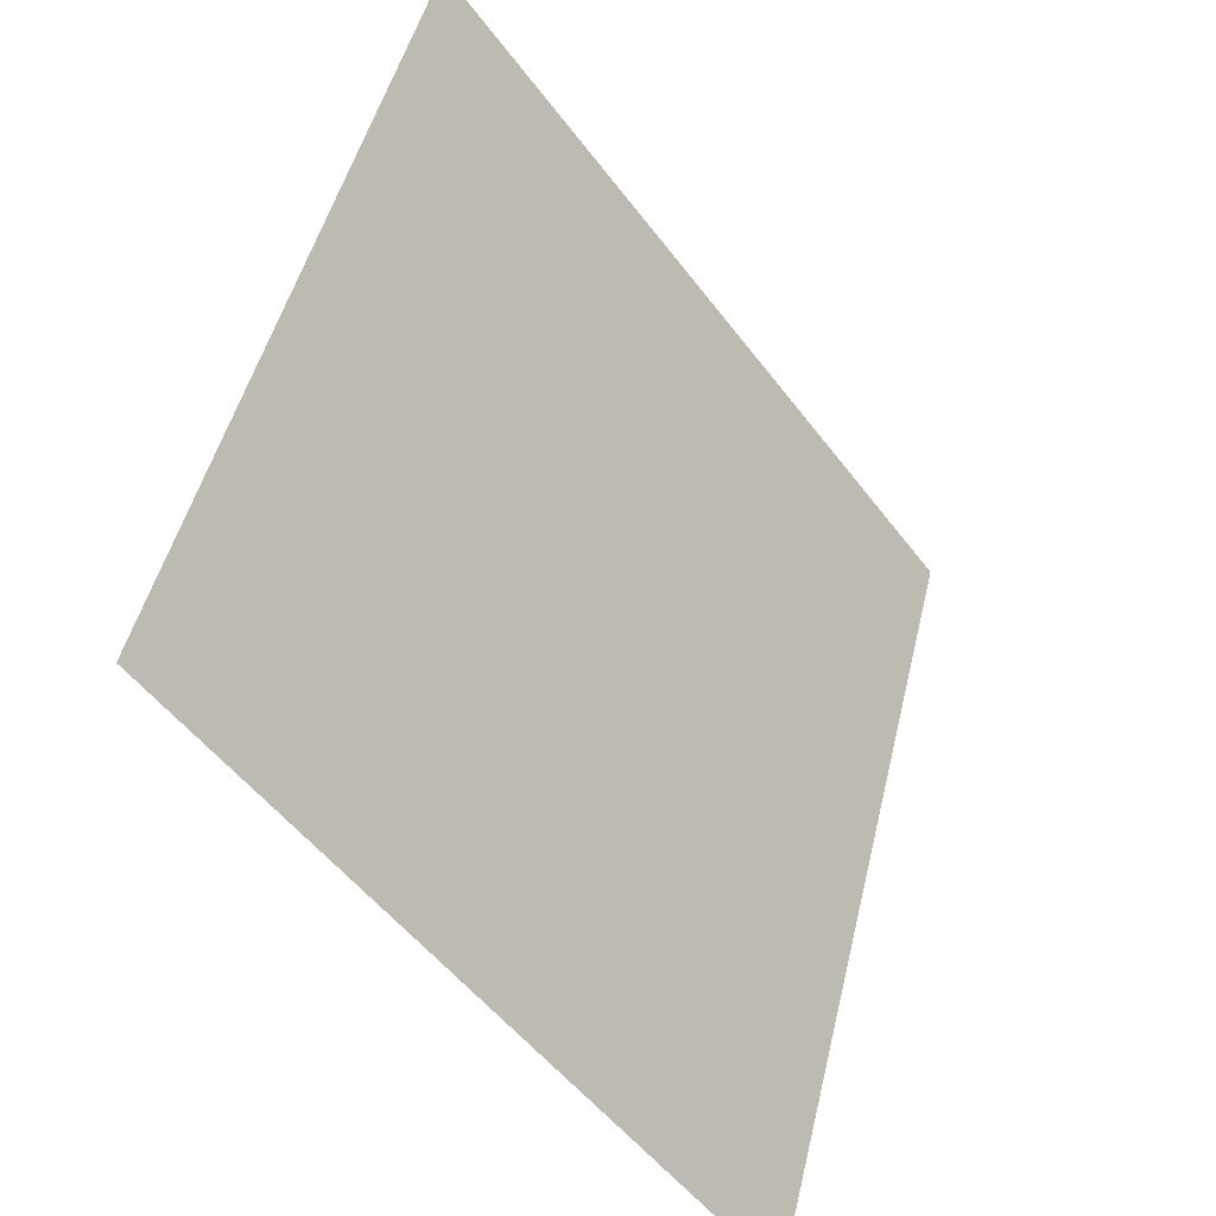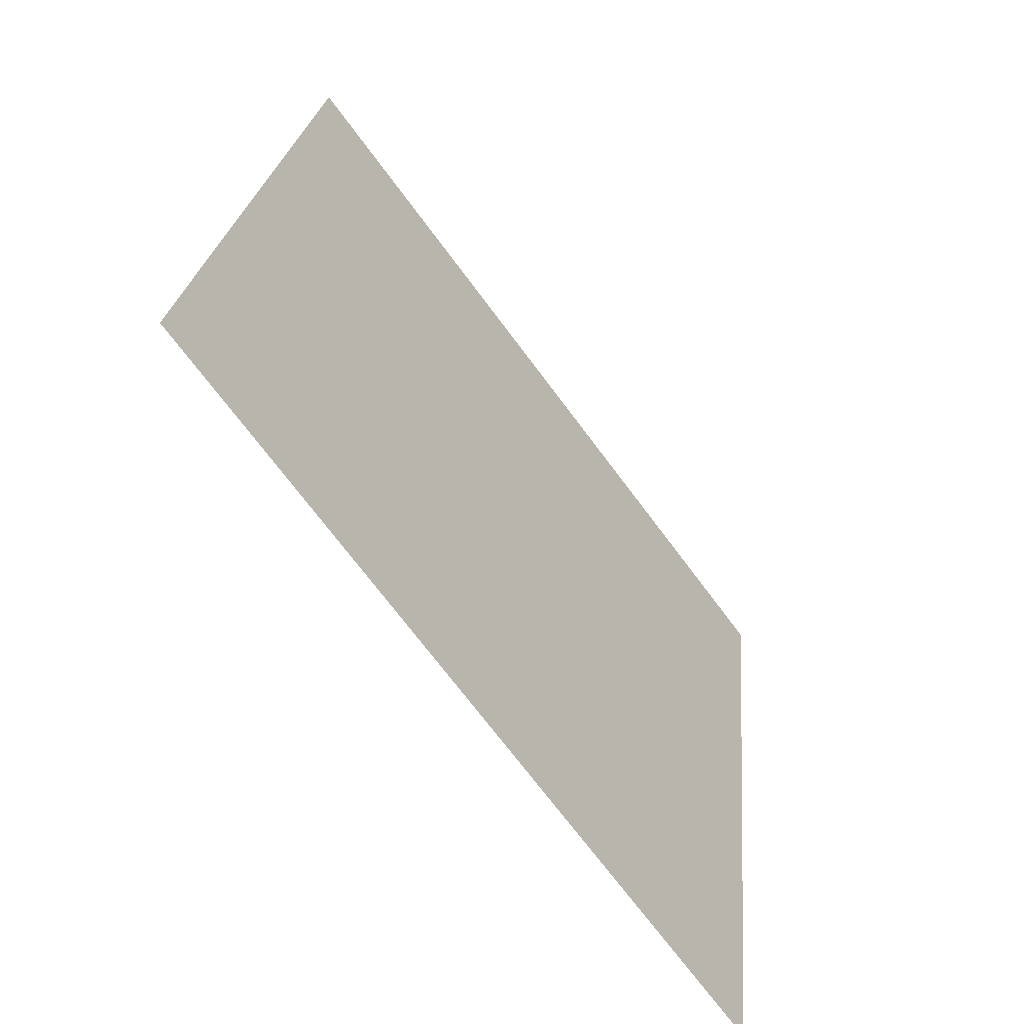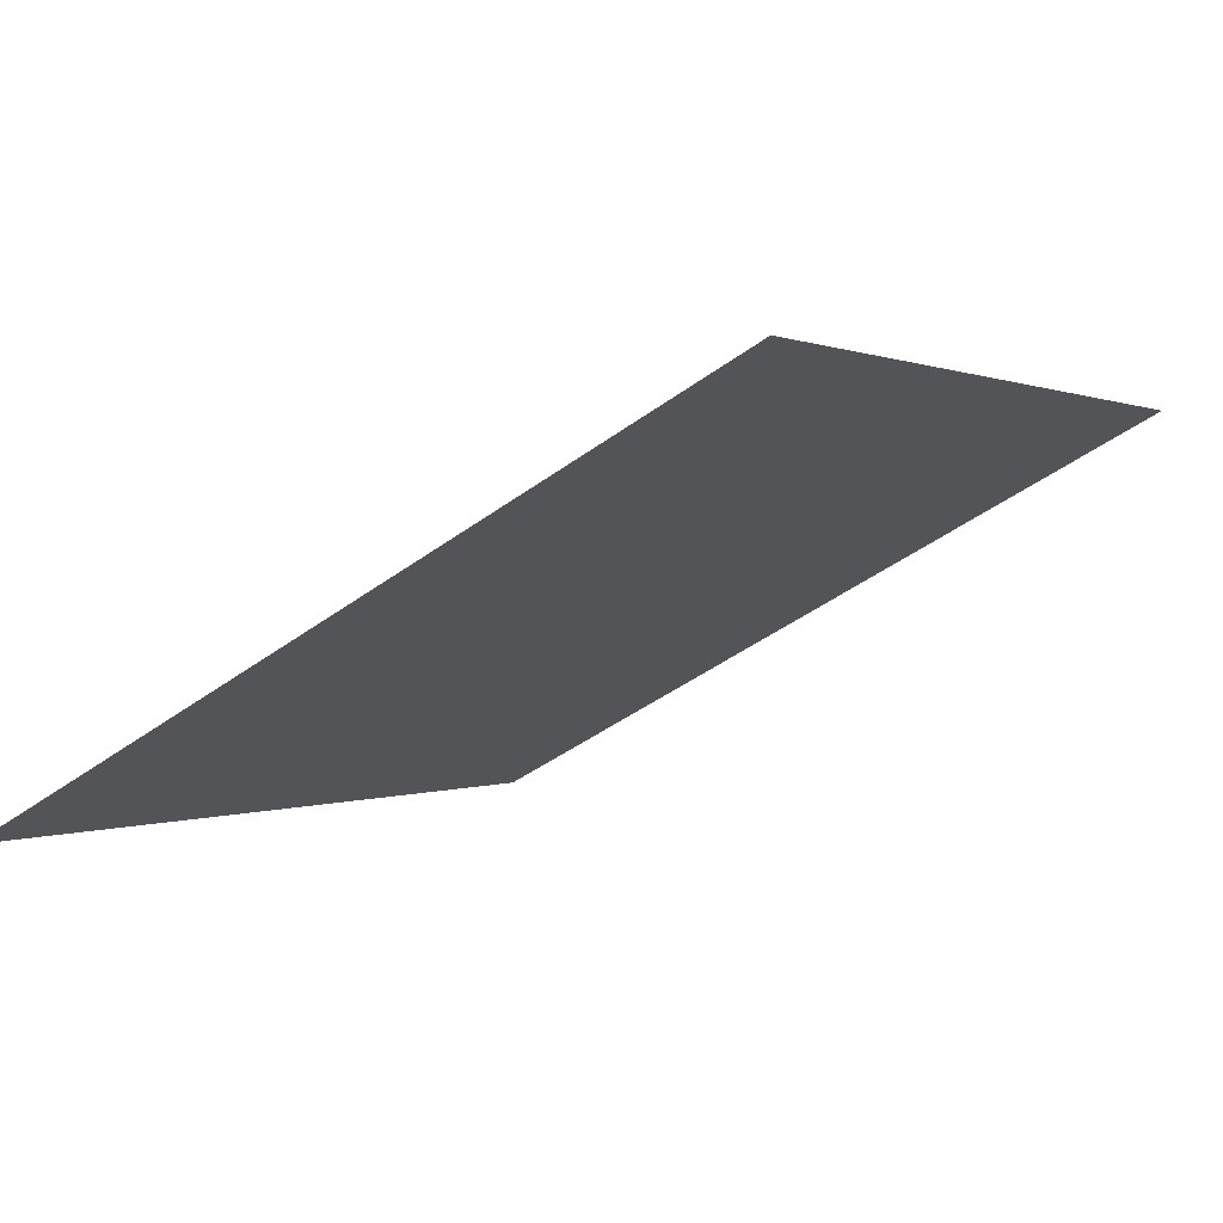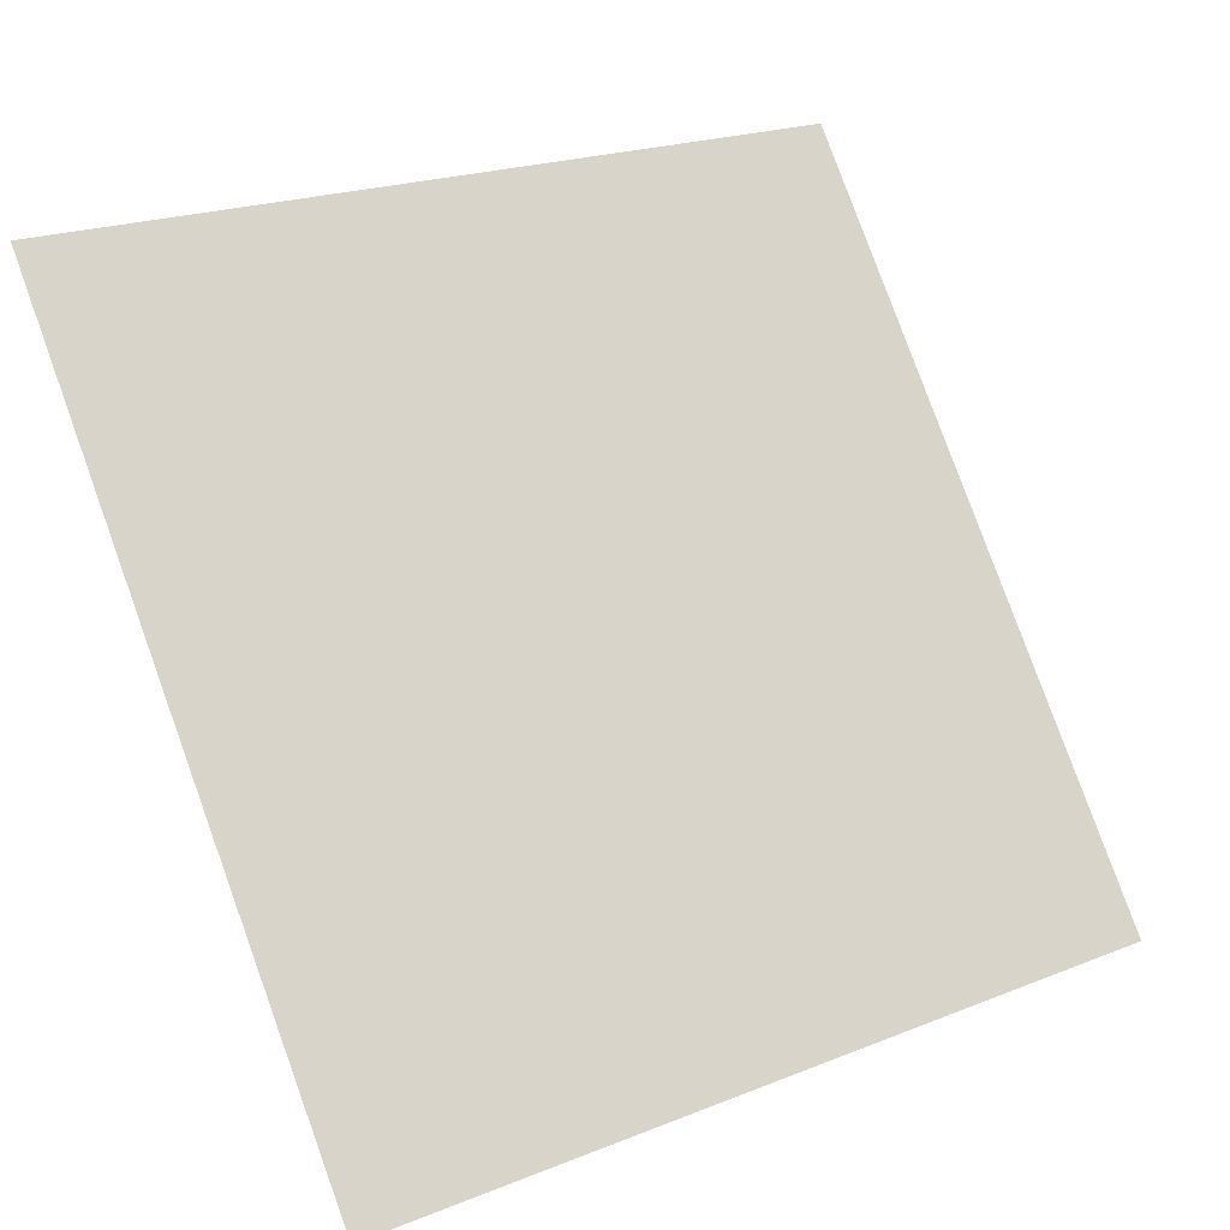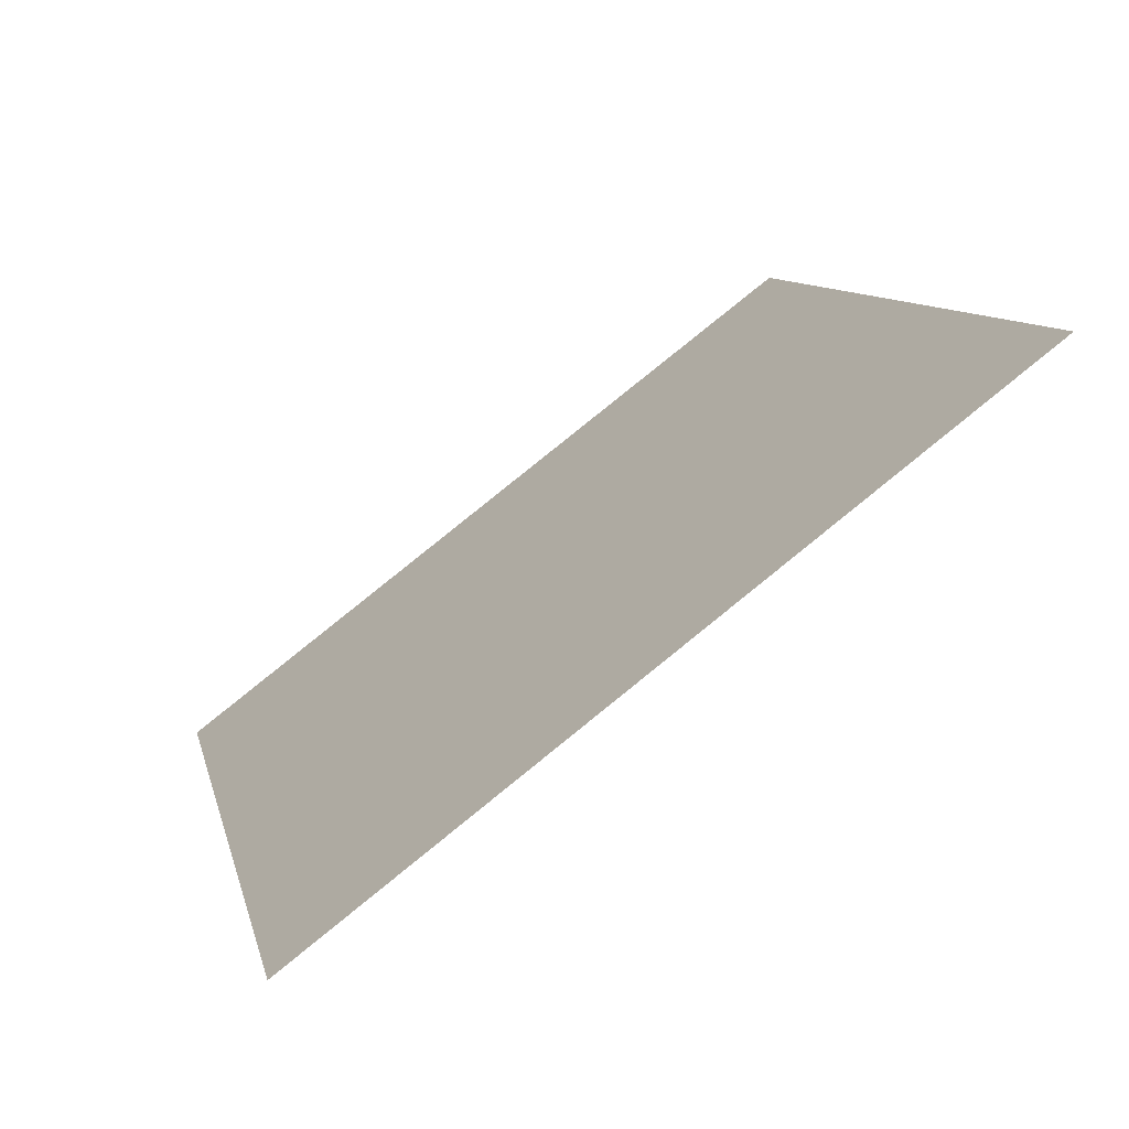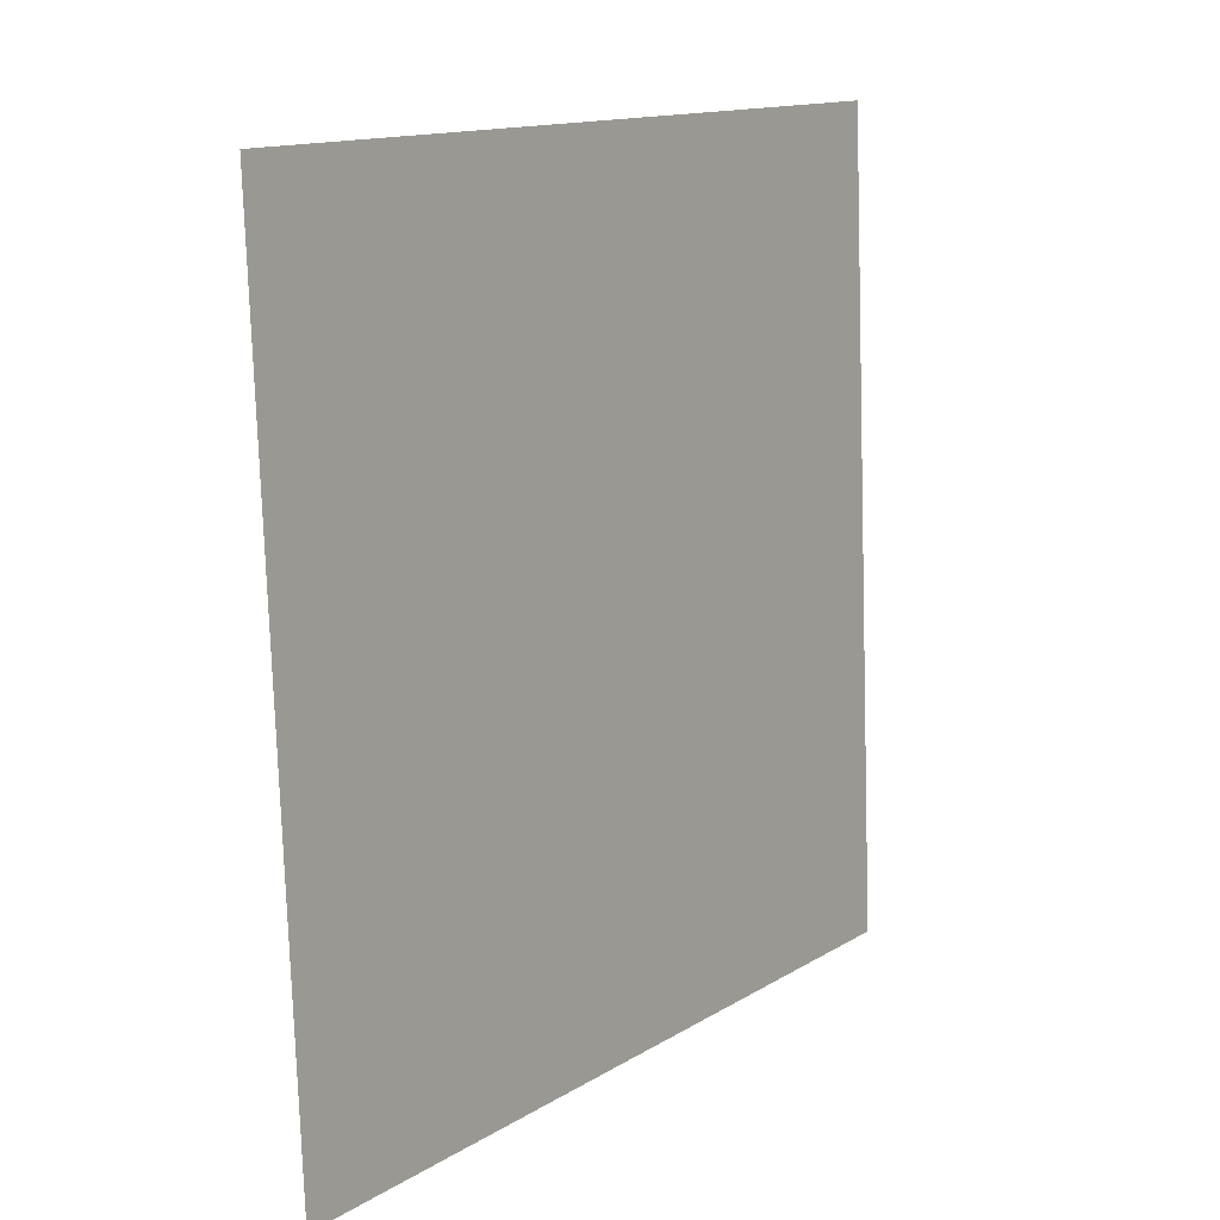
<metadata>
{"format":"obj","ext":"obj","renderer":"f3d","projection":"perspective","resolution":1024,"background":"white","views":[{"elev":48.7,"azim":-78.1,"up":"+Z"},{"elev":23.5,"azim":-86.2,"up":"+Z"},{"elev":-43.6,"azim":-139.6,"up":"+Y"},{"elev":22.3,"azim":-36.5,"up":"+Z"},{"elev":11.3,"azim":-101.9,"up":"+Y"},{"elev":-78.0,"azim":90.5,"up":"+Z"}]}
</metadata>
<code>
v -0.04947 0.8815 0.6338
v -0.05603 0.8817 0.6338
v -0.05591 0.8856 0.6391
v -0.04936 0.8854 0.639
f 4 3 2 1

</code>
